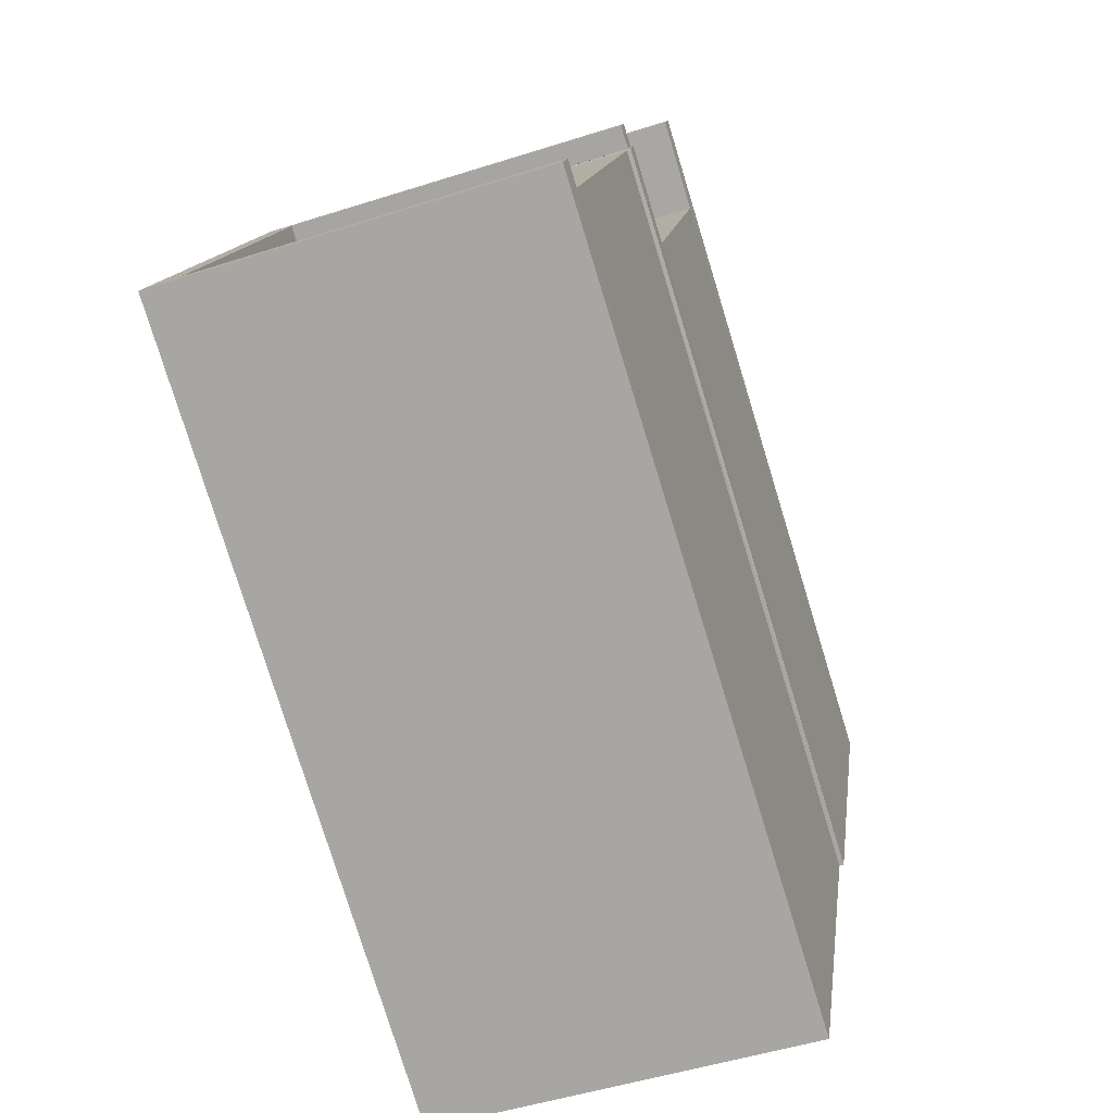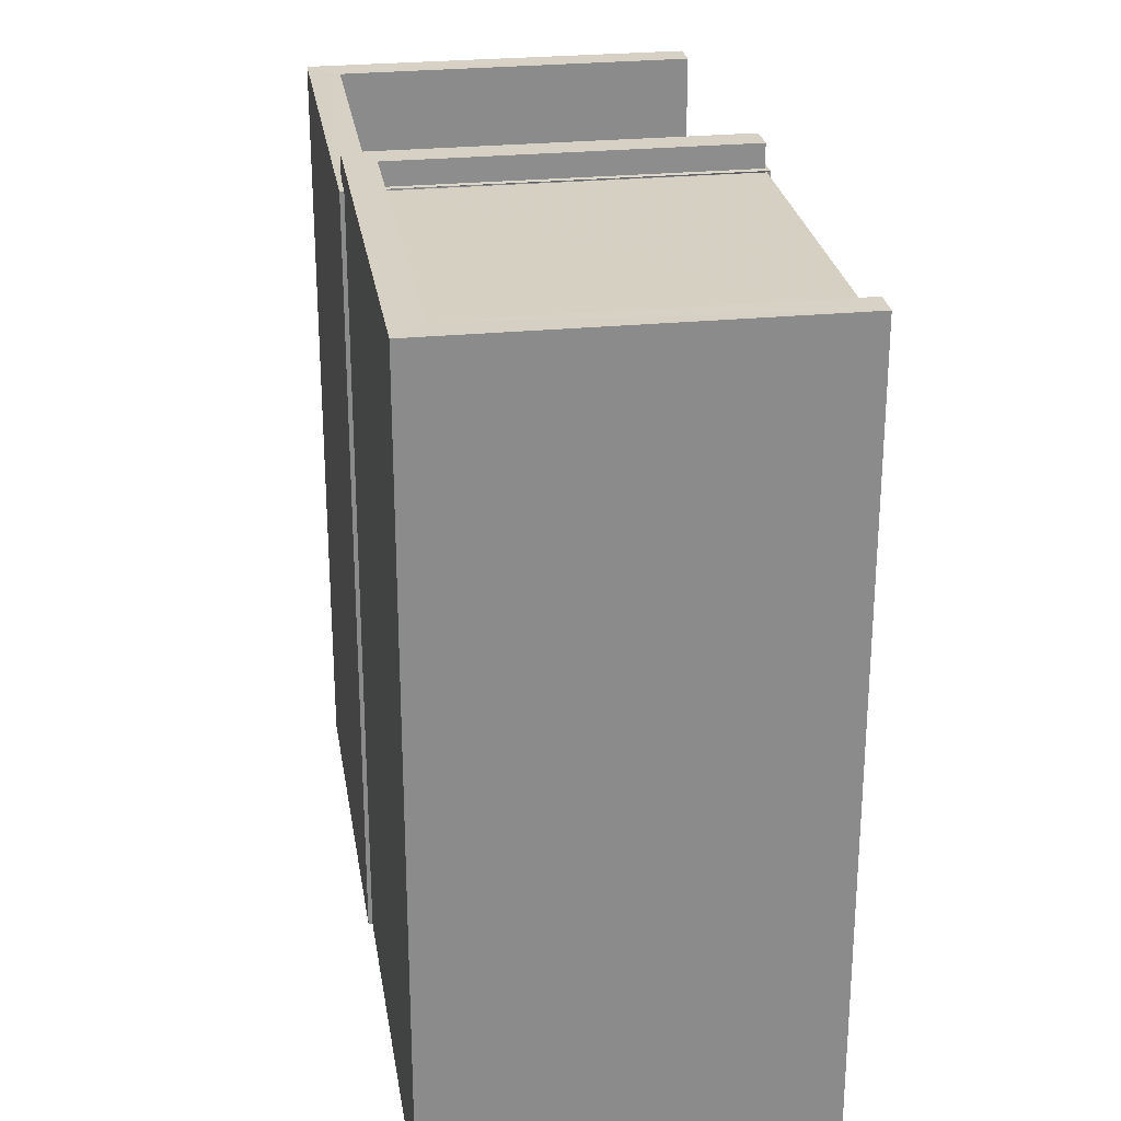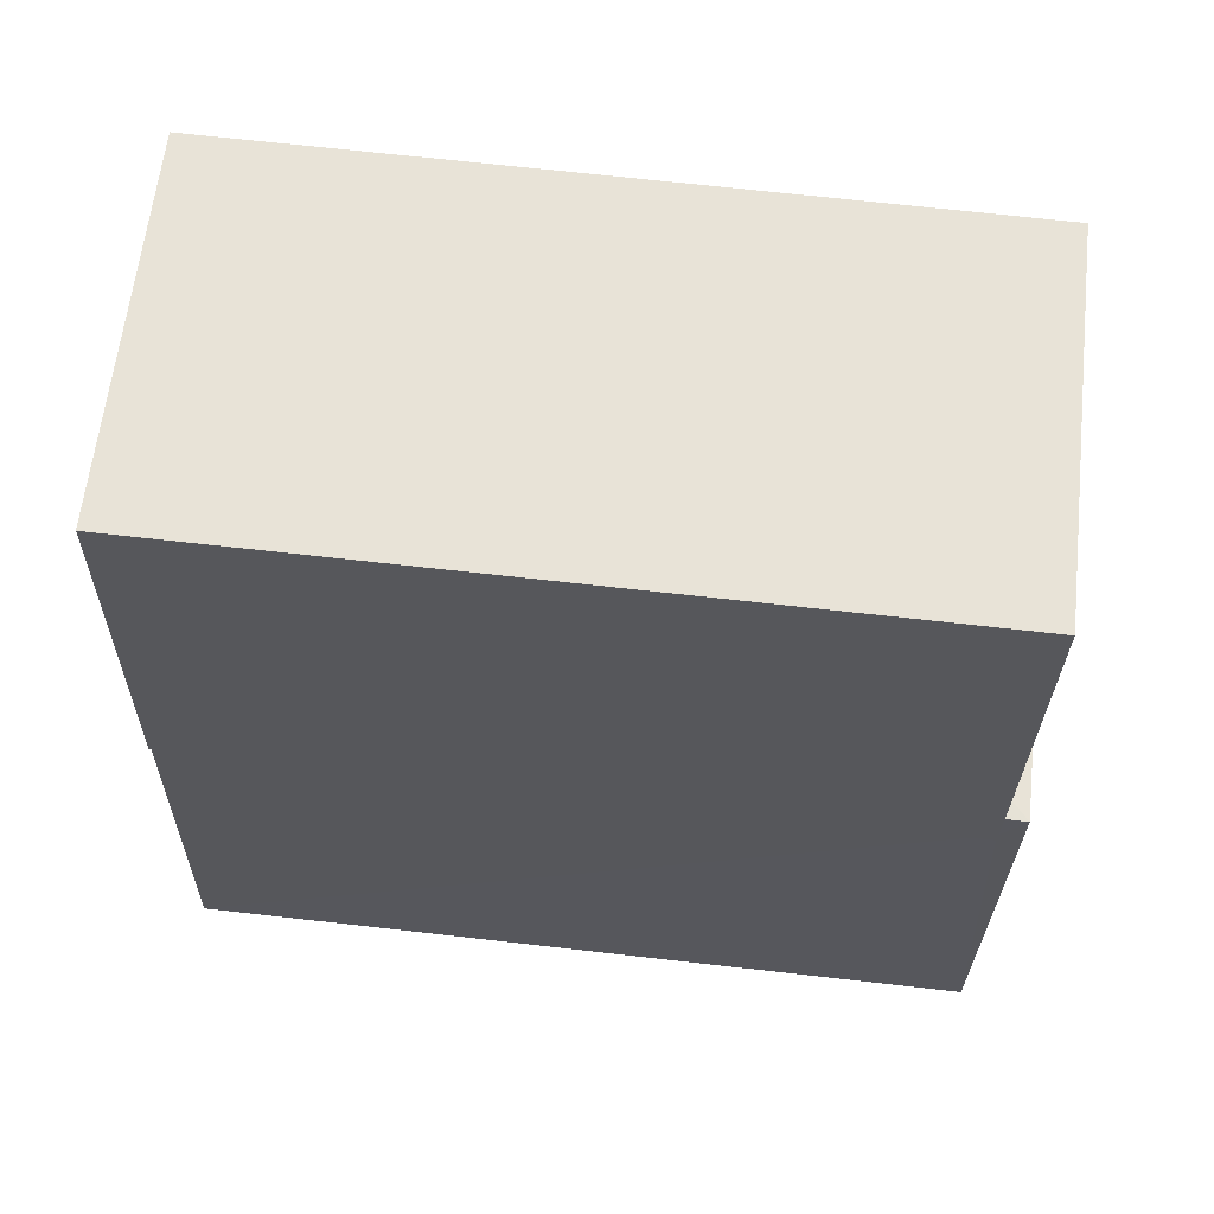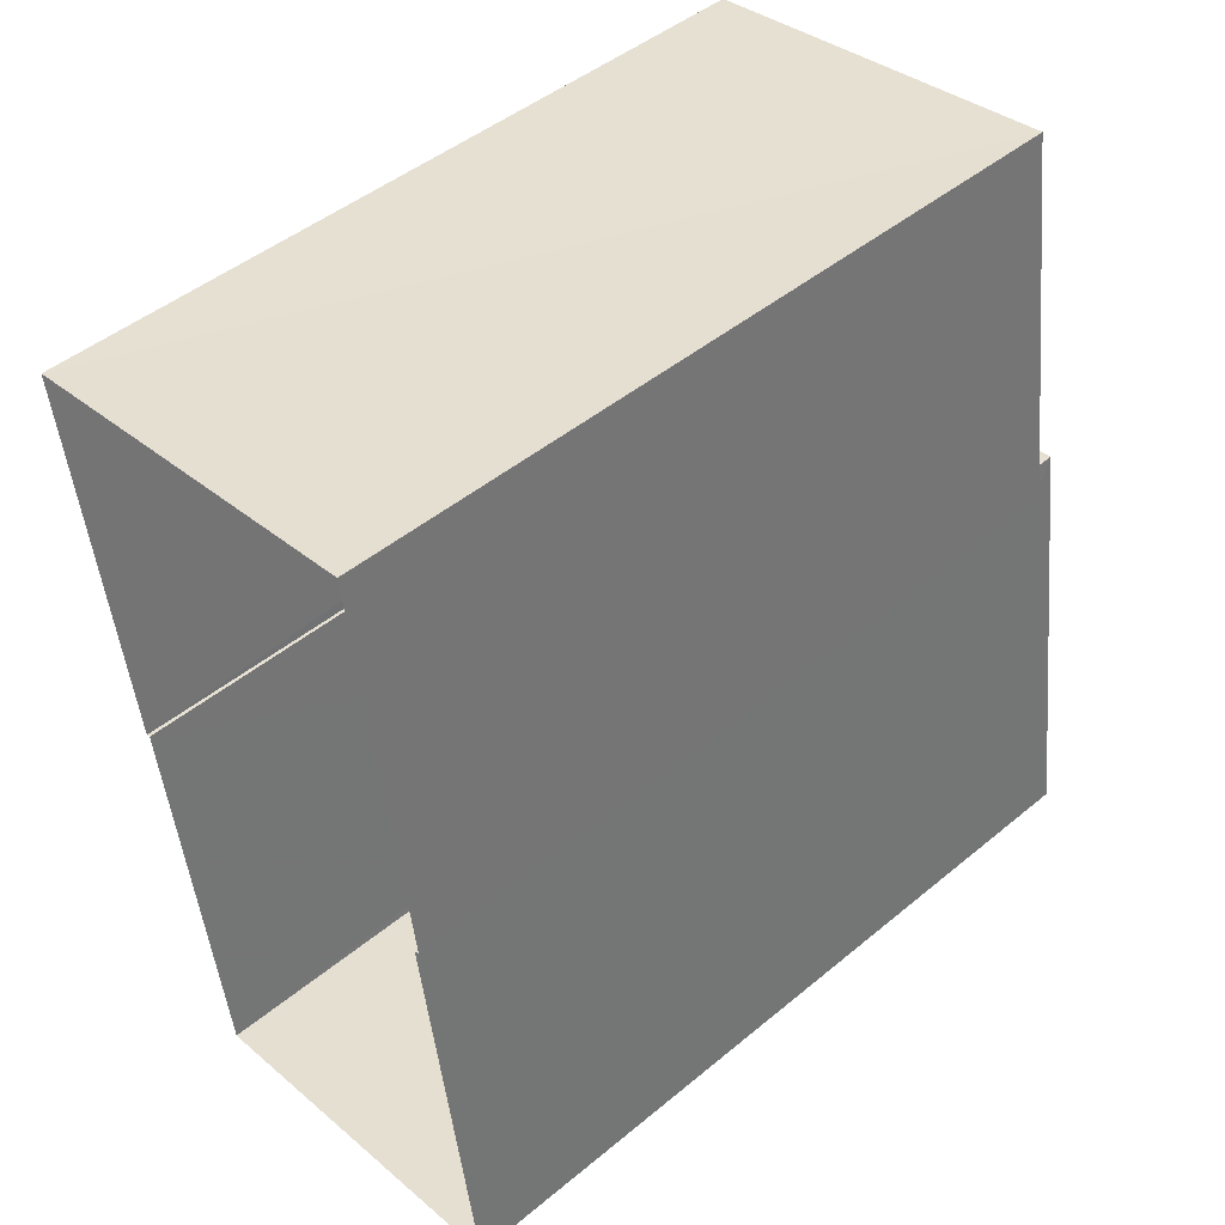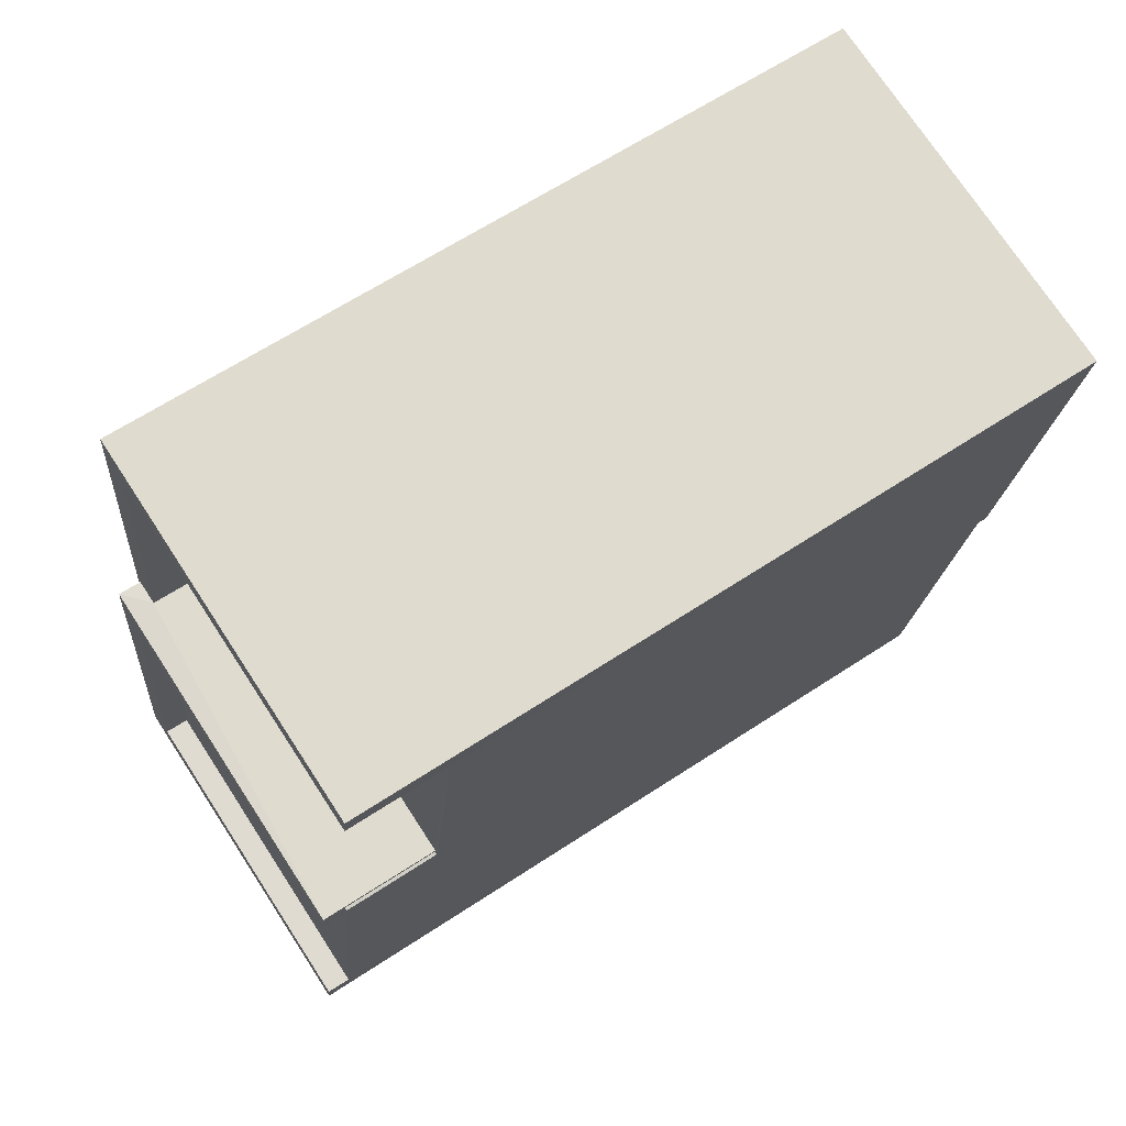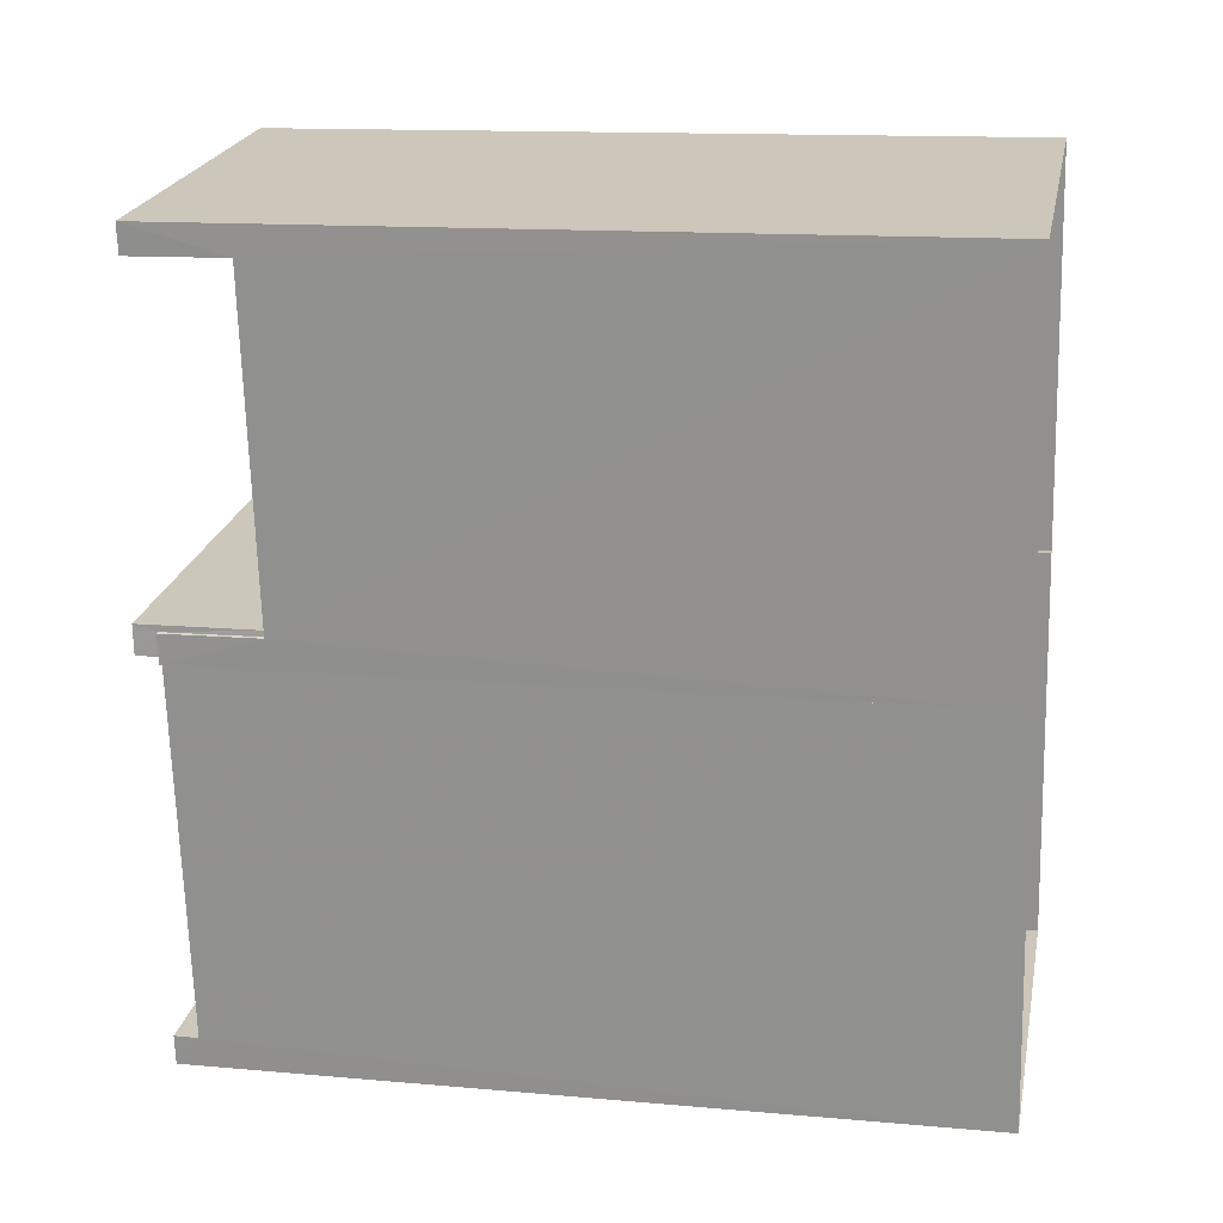
<metadata>
{"format":"obj","ext":"obj","renderer":"f3d","projection":"perspective","resolution":1024,"background":"white","views":[{"elev":-78.3,"azim":17.1,"up":"+Y"},{"elev":26.5,"azim":-17.1,"up":"+Z"},{"elev":70.5,"azim":-83.6,"up":"+Y"},{"elev":46.9,"azim":-133.1,"up":"+Y"},{"elev":64.2,"azim":56.4,"up":"+Y"},{"elev":13.7,"azim":101.2,"up":"+Y"}]}
</metadata>
<code>
v -8.919e+04 -9.966e+04 7.293
v -8.919e+04 -9.965e+04 7.293
v -8.918e+04 -9.966e+04 7.293
v -8.918e+04 -9.965e+04 7.293
v -8.918e+04 -9.965e+04 7.293
v -8.918e+04 -9.965e+04 7.292
v -8.919e+04 -9.965e+04 7.293
v -8.919e+04 -9.965e+04 7.293
v -8.919e+04 -9.965e+04 14.96
v -8.919e+04 -9.966e+04 14.96
v -8.918e+04 -9.966e+04 14.96
v -8.918e+04 -9.965e+04 14.96
v -8.918e+04 -9.965e+04 13.97
v -8.918e+04 -9.965e+04 13.97
v -8.918e+04 -9.965e+04 13.97
v -8.919e+04 -9.965e+04 13.97
v -8.919e+04 -9.965e+04 13.97
v -8.918e+04 -9.965e+04 13.97
v -8.918e+04 -9.965e+04 14.97
v -8.918e+04 -9.965e+04 14.97
v -8.918e+04 -9.965e+04 14.97
v -8.918e+04 -9.965e+04 14.97
v -8.919e+04 -9.965e+04 14.97
v -8.919e+04 -9.965e+04 14.97
v -8.919e+04 -9.965e+04 14.97
v -8.919e+04 -9.965e+04 14.97
v -8.919e+04 -9.965e+04 14.97
v -8.919e+04 -9.965e+04 14.97
v -8.918e+04 -9.965e+04 14.97
v -8.919e+04 -9.965e+04 14.97
v -8.918e+04 -9.965e+04 14.97
v -8.919e+04 -9.965e+04 14.97
v -8.918e+04 -9.965e+04 15.21
v -8.918e+04 -9.965e+04 15.21
v -8.919e+04 -9.965e+04 15.21
v -8.918e+04 -9.966e+04 15.21
v -8.918e+04 -9.966e+04 15.21
v -8.919e+04 -9.966e+04 15.21
v -8.919e+04 -9.965e+04 15.21
v -8.919e+04 -9.966e+04 15.21
f 1 2 3
f 4 5 6
f 3 2 5
f 2 7 8
f 6 2 8
f 5 2 6
f 9 10 11
f 12 9 11
f 13 14 15
f 16 15 17
f 17 15 18
f 15 14 18
f 19 20 21
f 19 21 22
f 21 23 22
f 21 24 23
f 25 26 27
f 27 28 29
f 25 30 26
f 29 28 31
f 28 26 32
f 27 26 28
f 33 34 35
f 36 37 38
f 38 35 39
f 40 36 38
f 35 34 39
f 40 38 39
f 15 32 34
f 34 32 39
f 15 16 32
f 39 32 26
f 16 17 28
f 32 16 28
f 28 17 18
f 31 28 18
f 24 35 23
f 9 23 10
f 10 23 38
f 23 35 38
f 2 1 30
f 26 30 39
f 39 30 40
f 30 1 40
f 29 18 6
f 6 14 4
f 14 22 4
f 29 31 18
f 14 19 22
f 6 18 14
f 38 11 10
f 38 37 11
f 5 4 12
f 9 12 23
f 23 12 22
f 12 4 22
f 5 12 11
f 5 11 3
f 11 36 3
f 11 37 36
f 21 33 35
f 24 21 35
f 21 20 33
f 33 20 34
f 34 20 15
f 20 13 15
f 20 19 14
f 13 20 14
f 7 25 27
f 8 7 27
f 30 25 7
f 2 30 7
f 27 29 6
f 8 27 6
f 3 40 1
f 3 36 40

</code>
